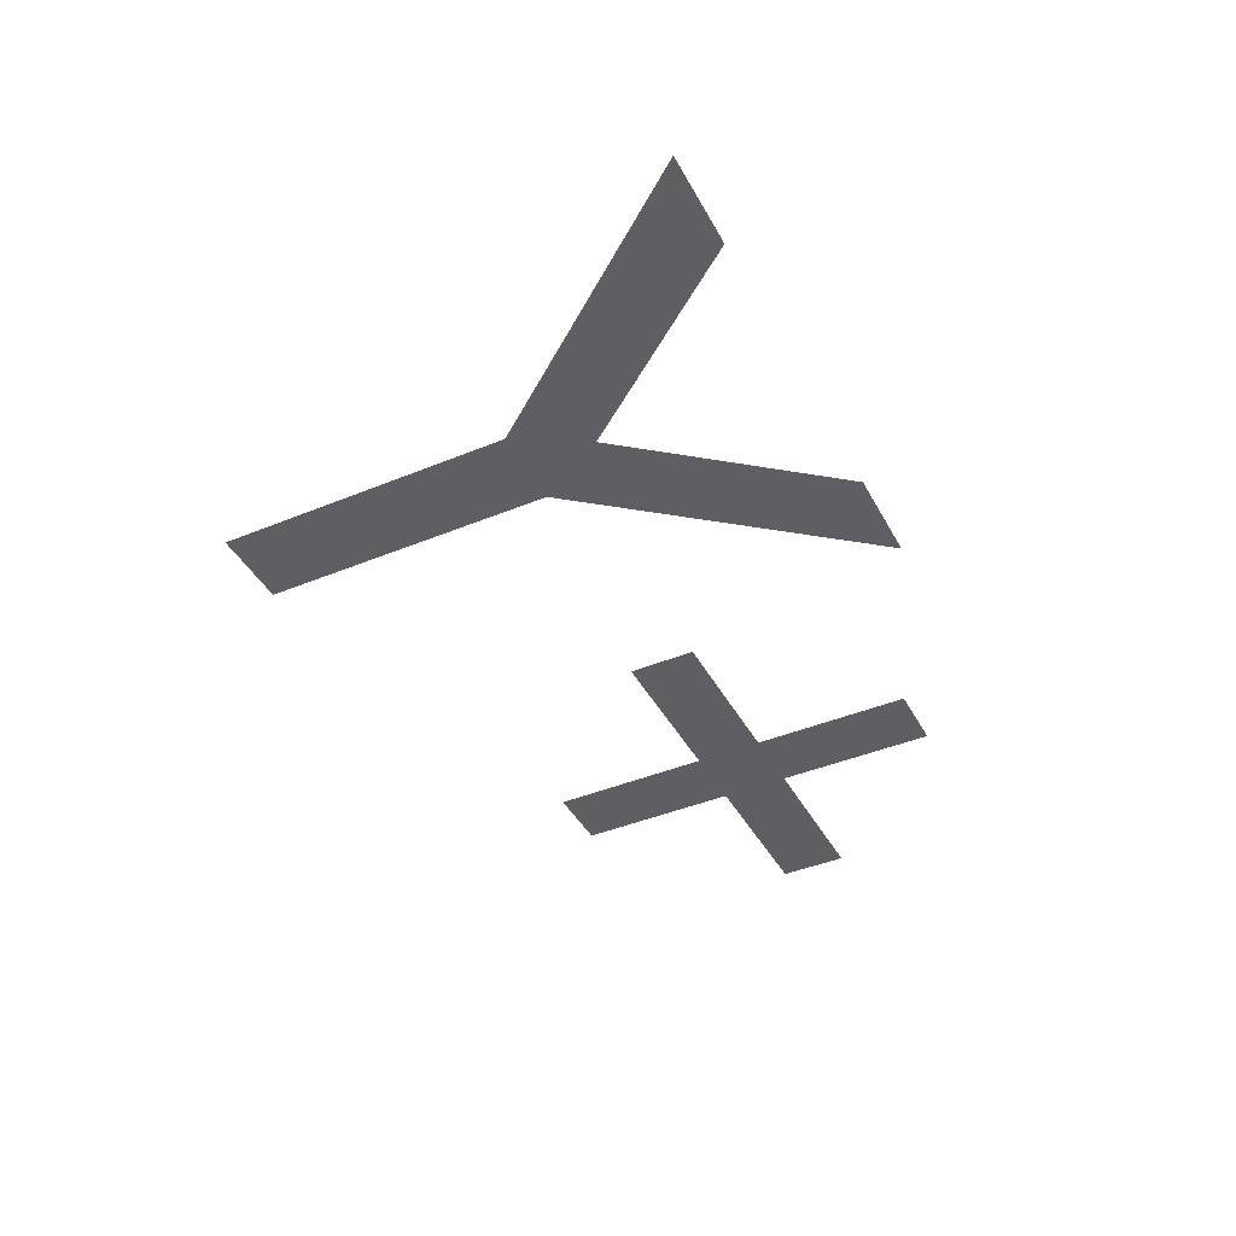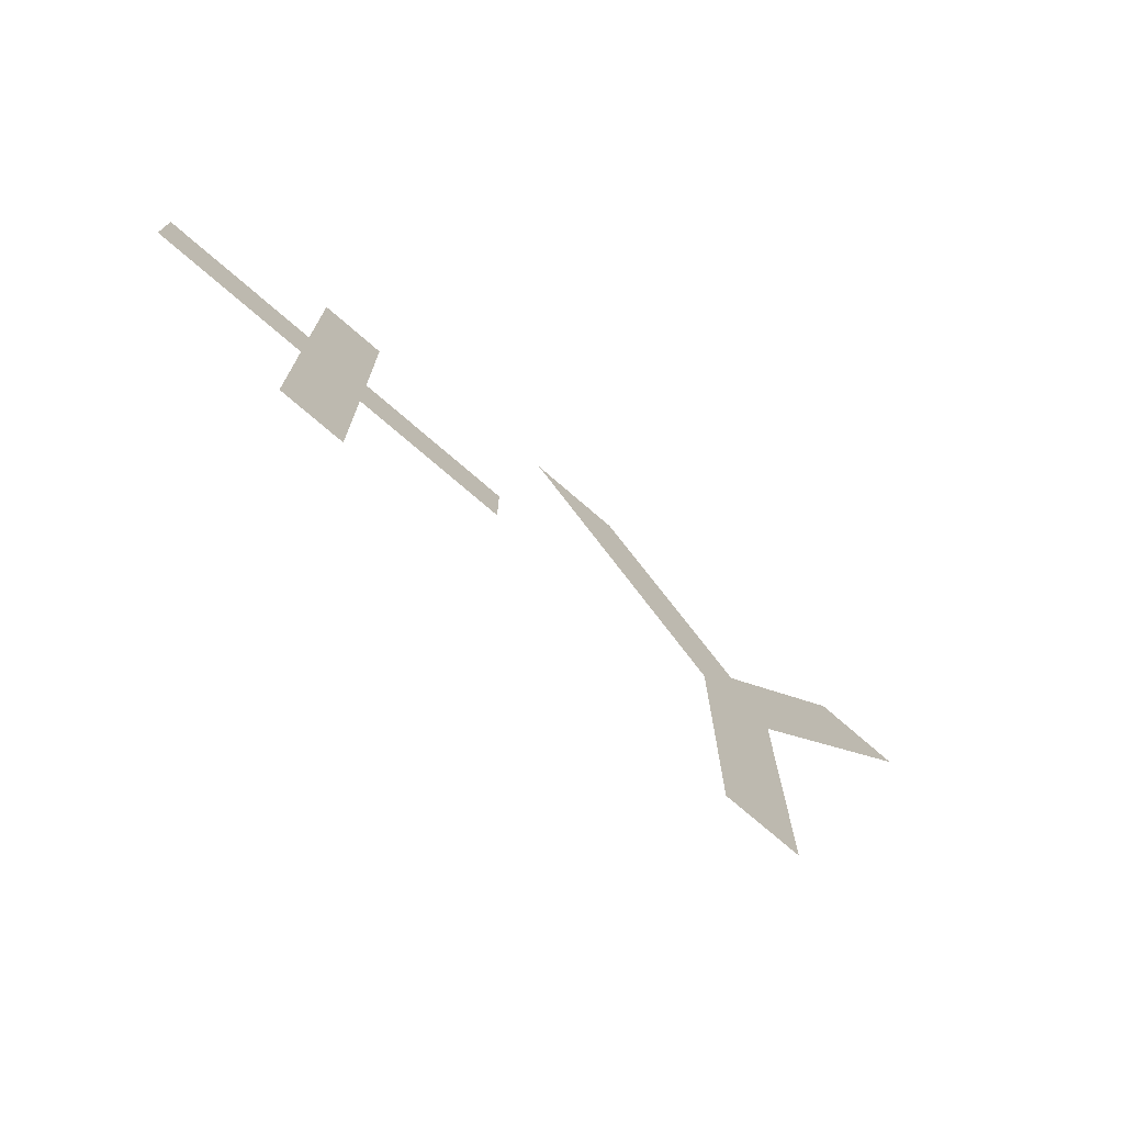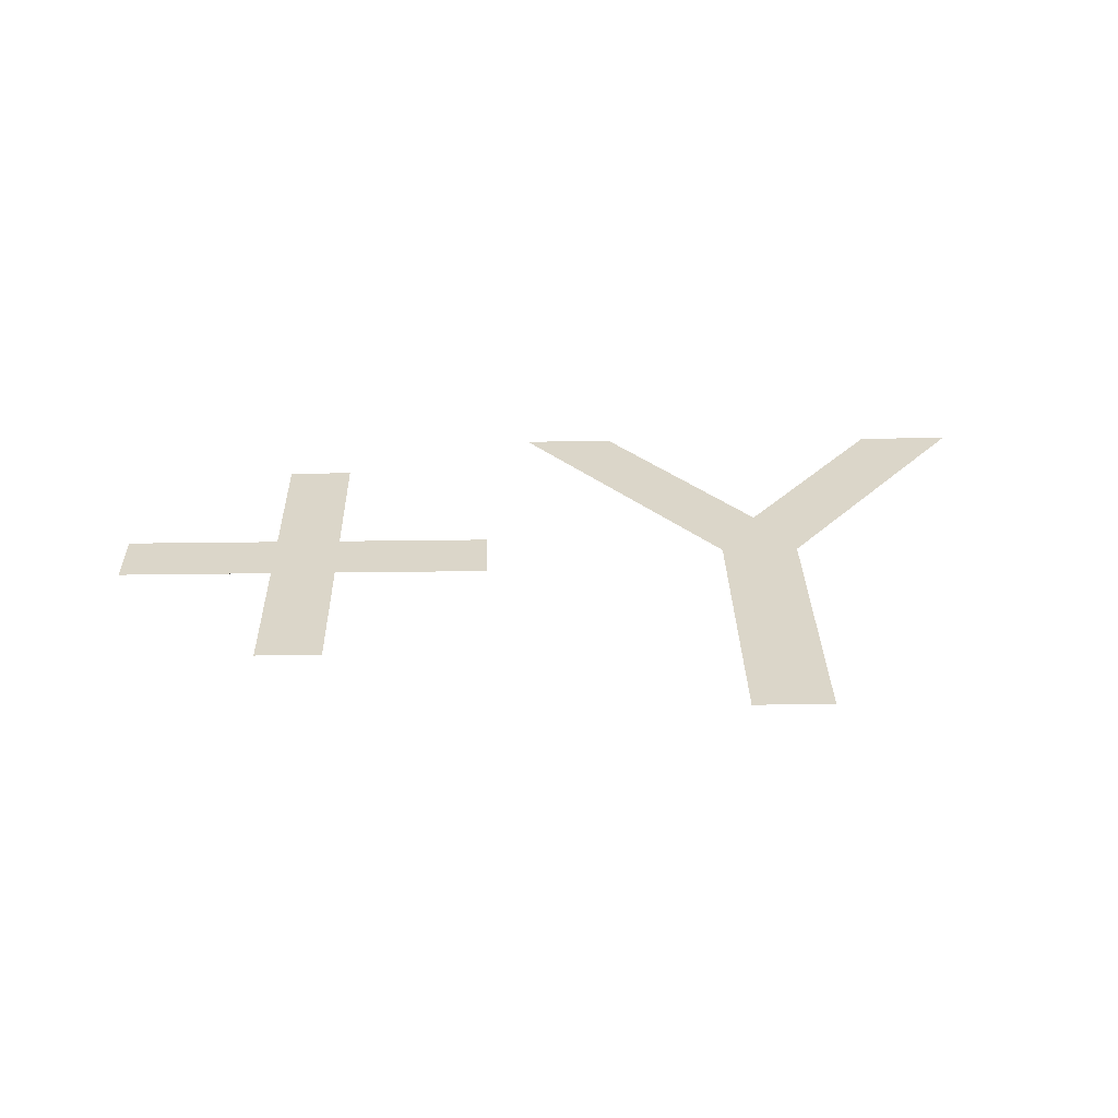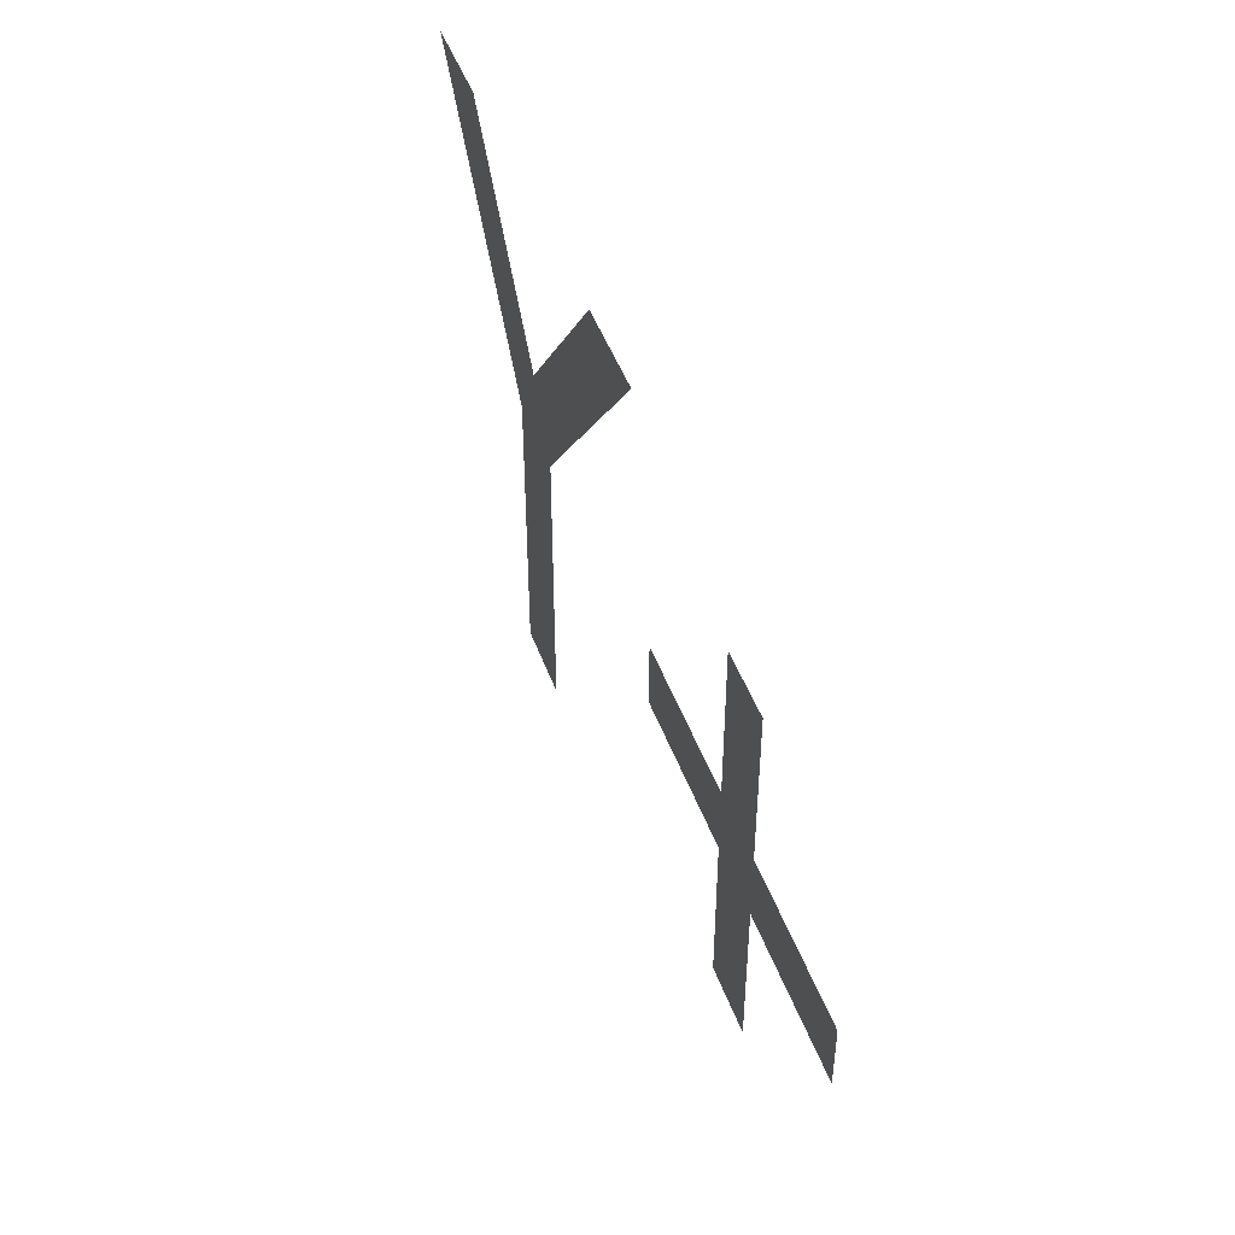
<metadata>
{"format":"obj","ext":"obj","renderer":"f3d","projection":"perspective","resolution":1024,"background":"white","views":[{"elev":-41.9,"azim":-63.5,"up":"+Y"},{"elev":-73.7,"azim":139.0,"up":"+Z"},{"elev":30.0,"azim":178.8,"up":"+Y"},{"elev":46.8,"azim":70.6,"up":"+Z"}]}
</metadata>
<code>
o YPlus
v 0.855 -0 0.589
v 0.855 -0 0.394
v 0.66 -0 0.394
v 0.66 -0 0.312
v 0.855 -0 0.312
v 0.855 -0 0.117
v 0.937 -0 0.117
v 0.937 -0 0.312
v 1.132 -0 0.312
v 1.132 -0 0.394
v 0.937 -0 0.394
v 0.937 -0 0.589
v 0.301 -0 0.447
v 0.118 -0 0.682
v 0 -0 0.682
v 0.253 -0 0.361
v 0.253 0 0
v 0.351 0 0
v 0.351 -0 0.36
v 0.604 -0 0.682
v 0.486 -0 0.682
f 2 12 1
f 2 11 12
f 4 2 3
f 4 11 2
f 4 10 11
f 4 9 10
f 5 9 4
f 6 8 5
f 8 9 5
f 6 7 8
f 16 14 15
f 16 13 14
f 13 20 21
f 13 19 20
f 16 19 13
f 17 19 16
f 17 18 19

</code>
